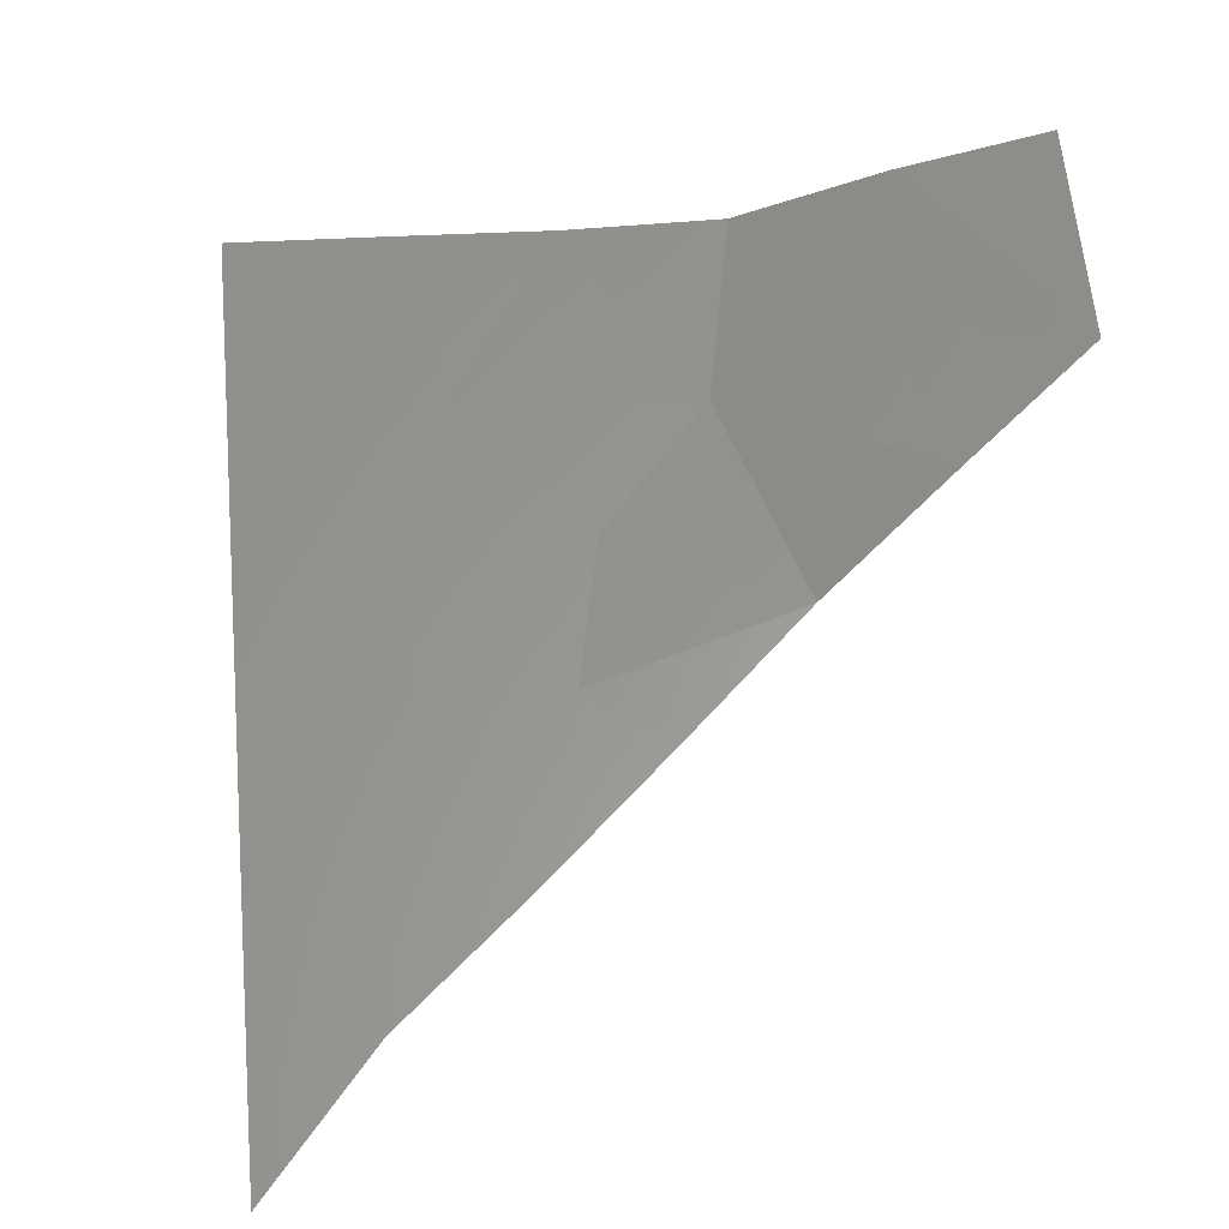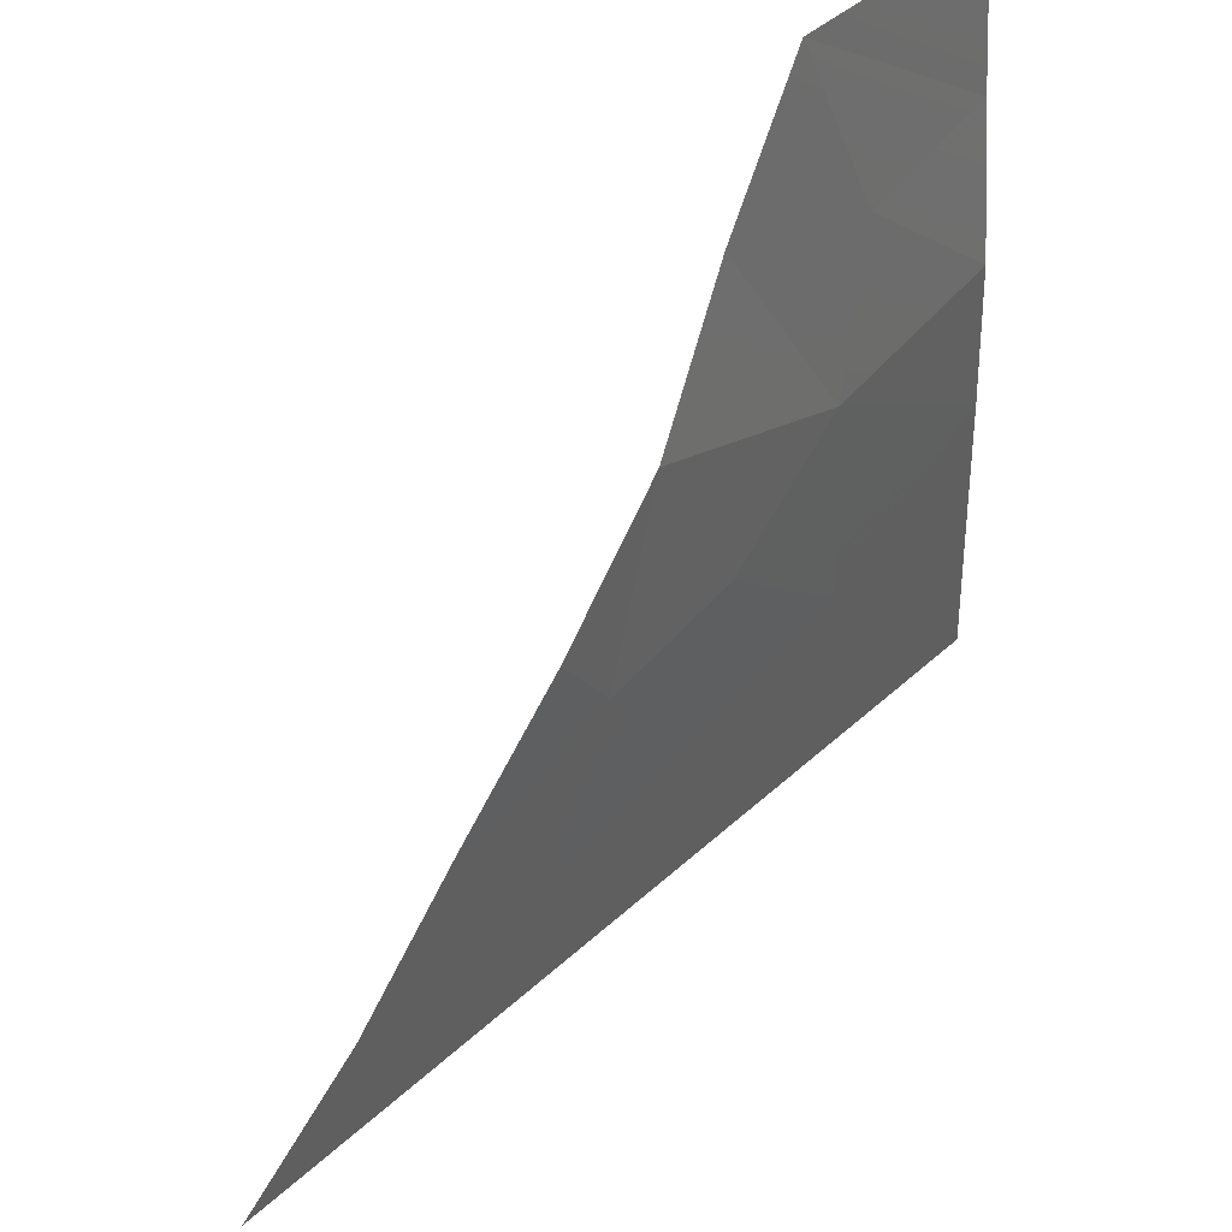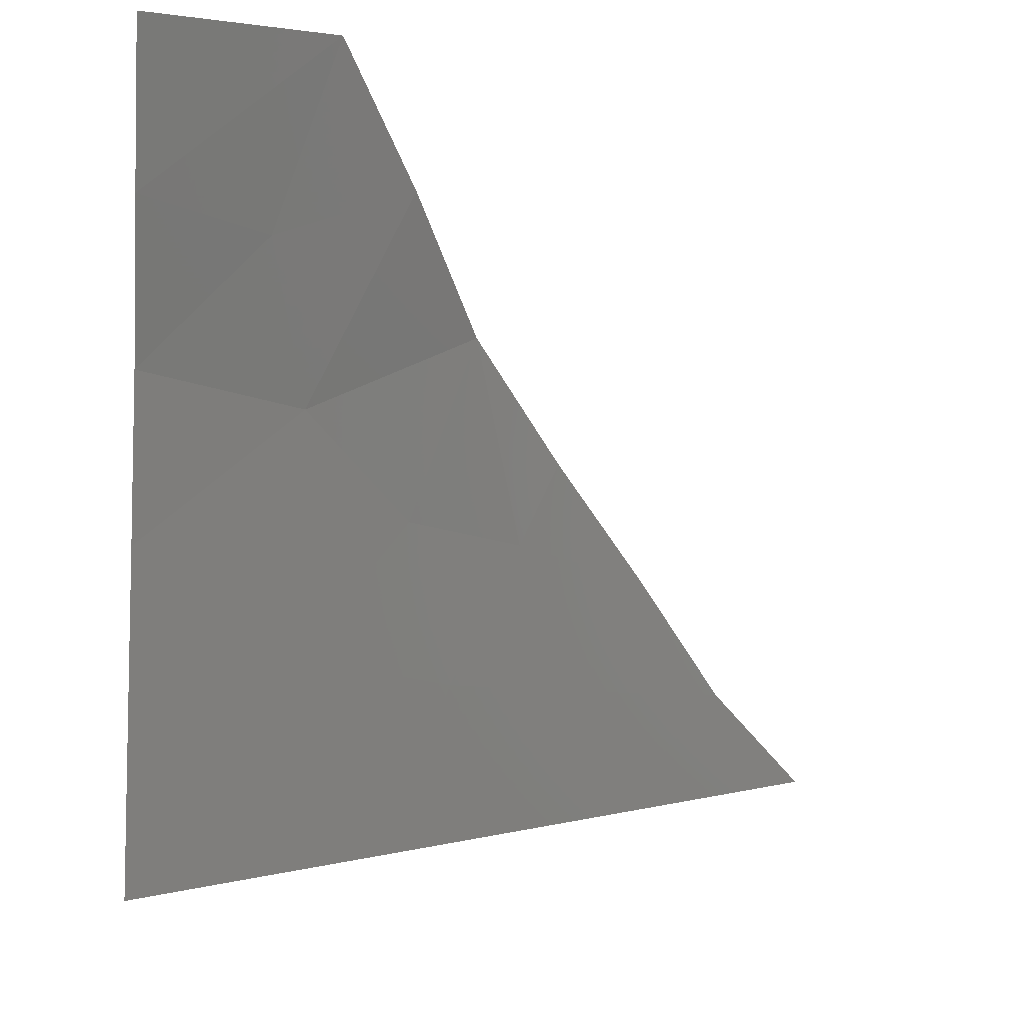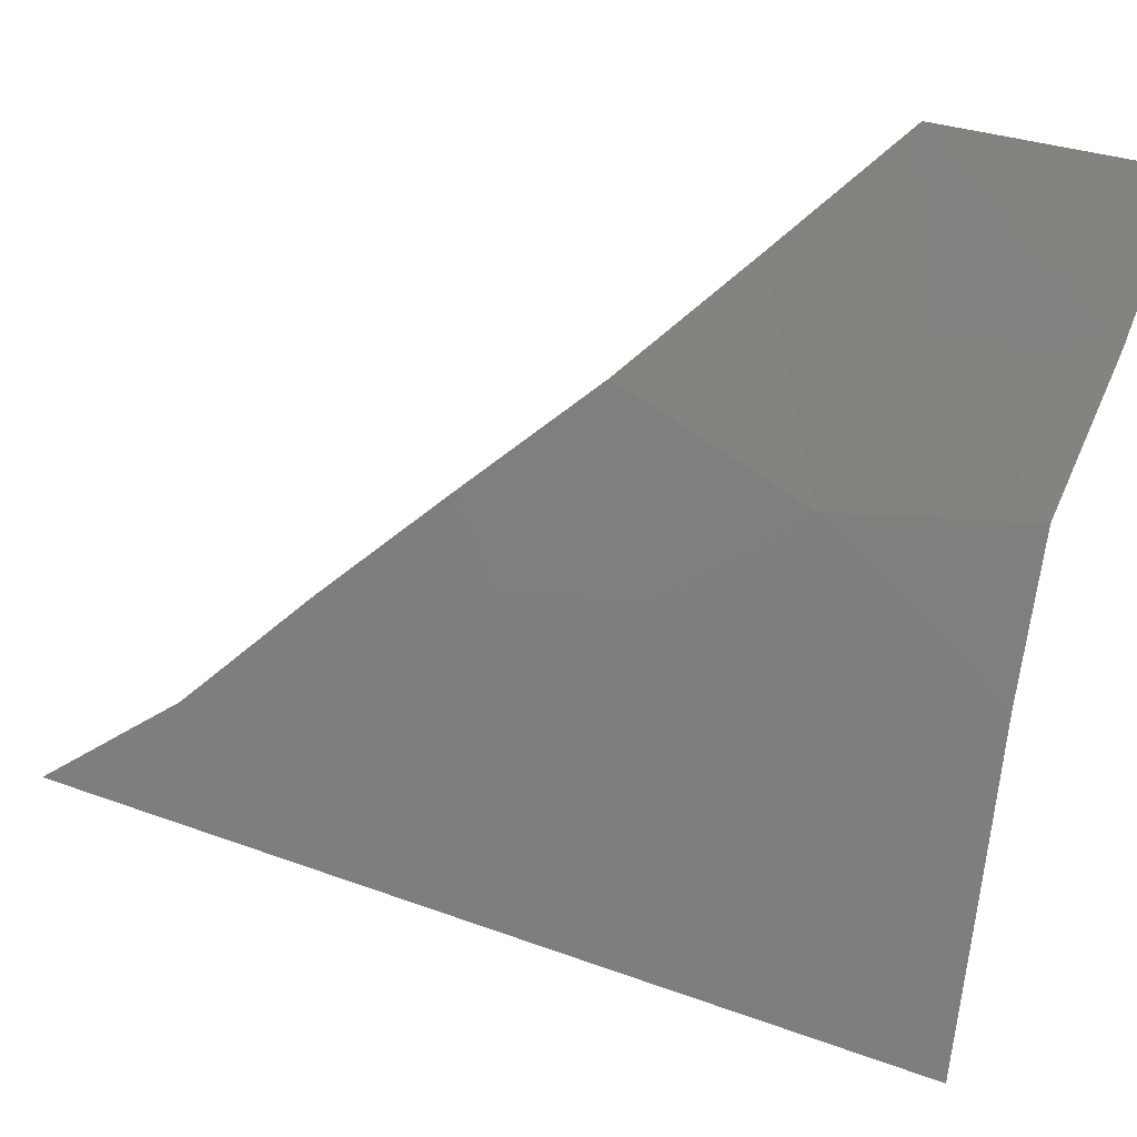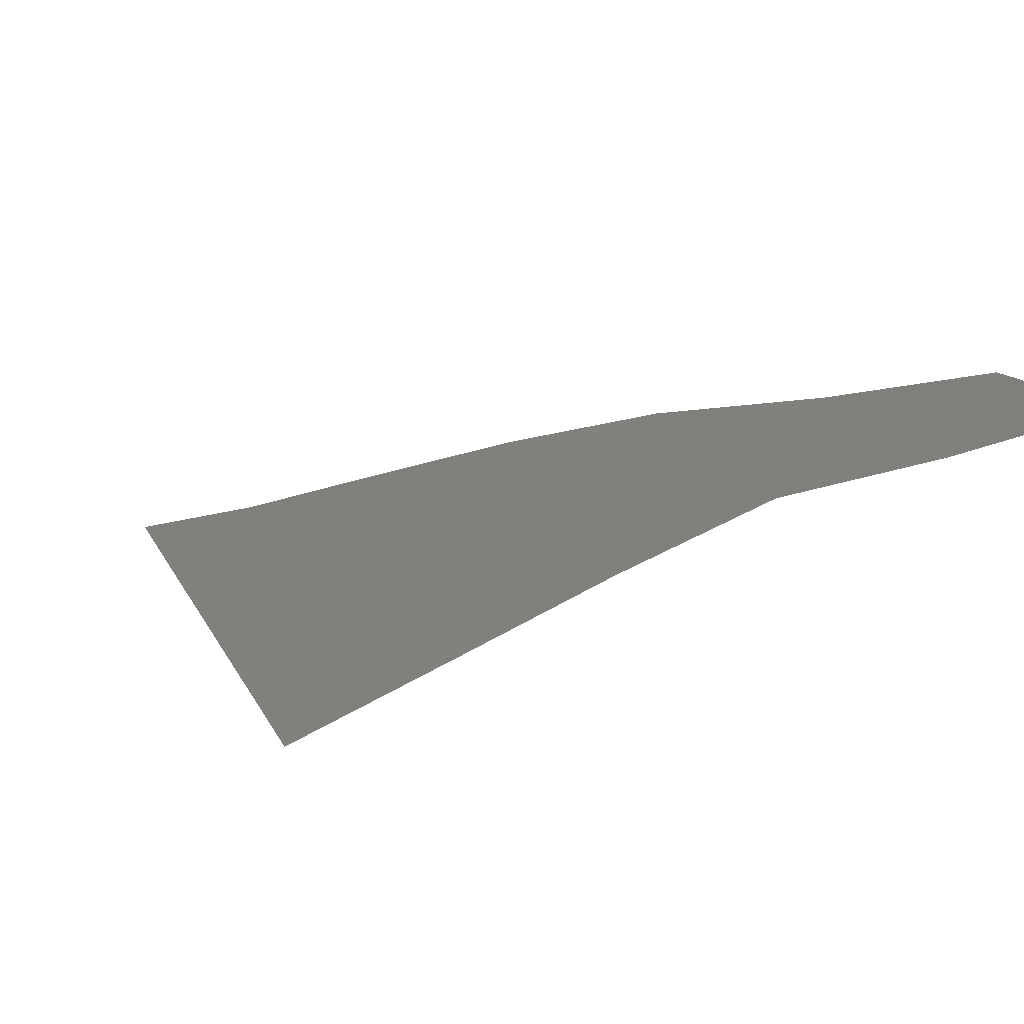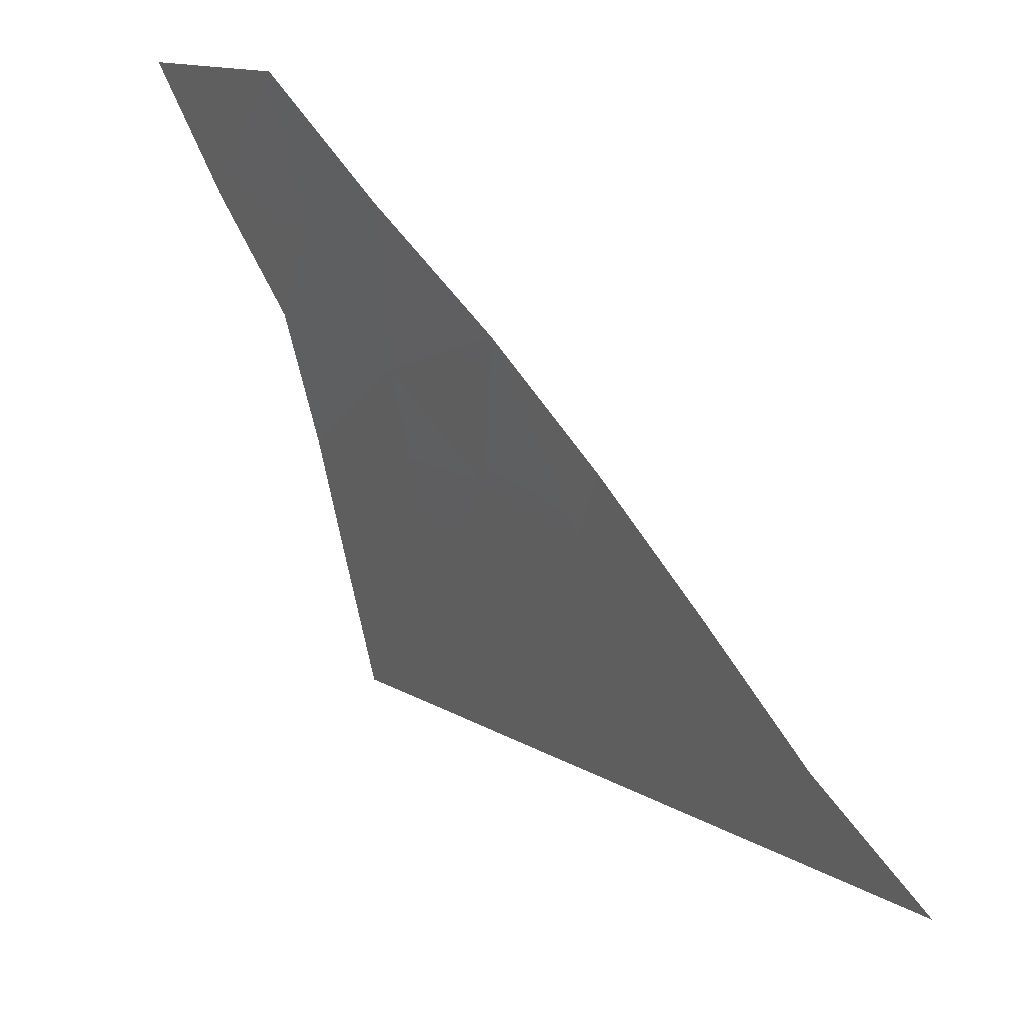
<metadata>
{"format":"stl","ext":"stl","renderer":"f3d","projection":"perspective","resolution":1024,"background":"white","views":[{"elev":-70.4,"azim":81.8,"up":"+Z"},{"elev":56.9,"azim":-97.8,"up":"+Y"},{"elev":-11.6,"azim":84.8,"up":"+Y"},{"elev":7.5,"azim":-23.5,"up":"+Y"},{"elev":63.5,"azim":50.1,"up":"+Z"},{"elev":25.3,"azim":-177.0,"up":"+Y"}]}
</metadata>
<code>
# stl→obj: 25 verts, 30 faces
v 1.748e+06 5.422e+06 0
v 1.748e+06 5.42e+06 0
v 1.747e+06 5.421e+06 -1418
v 1.746e+06 5.421e+06 -2838
v 1.747e+06 5.423e+06 -1776
v 1.745e+06 5.421e+06 -4256
v 1.745e+06 5.423e+06 -3560
v 1.743e+06 5.422e+06 -5675
v 1.744e+06 5.423e+06 -5235
v 1.742e+06 5.422e+06 -7094
v 1.742e+06 5.423e+06 -7229
v 1.741e+06 5.422e+06 -8512
v 1.75e+06 5.429e+06 0
v 1.75e+06 5.428e+06 0
v 1.749e+06 5.43e+06 -2133
v 1.749e+06 5.426e+06 0
v 1.748e+06 5.428e+06 -1398
v 1.749e+06 5.424e+06 0
v 1.747e+06 5.426e+06 -1799
v 1.746e+06 5.425e+06 -3028
v 1.745e+06 5.425e+06 -4421
v 1.744e+06 5.425e+06 -6092
v 1.746e+06 5.427e+06 -3815
v 1.745e+06 5.426e+06 -4918
v 1.747e+06 5.428e+06 -3017
f 1 2 3
f 3 4 5
f 4 6 7
f 6 8 9
f 8 10 11
f 11 10 12
f 13 14 15
f 14 16 17
f 16 18 19
f 18 1 5
f 5 1 3
f 5 4 7
f 7 6 9
f 9 8 11
f 17 16 19
f 14 17 15
f 19 18 5
f 5 7 20
f 7 9 21
f 20 7 21
f 5 20 19
f 21 9 22
f 22 9 11
f 20 21 23
f 23 21 24
f 24 21 22
f 23 25 19
f 19 25 17
f 17 25 15
f 23 19 20

</code>
